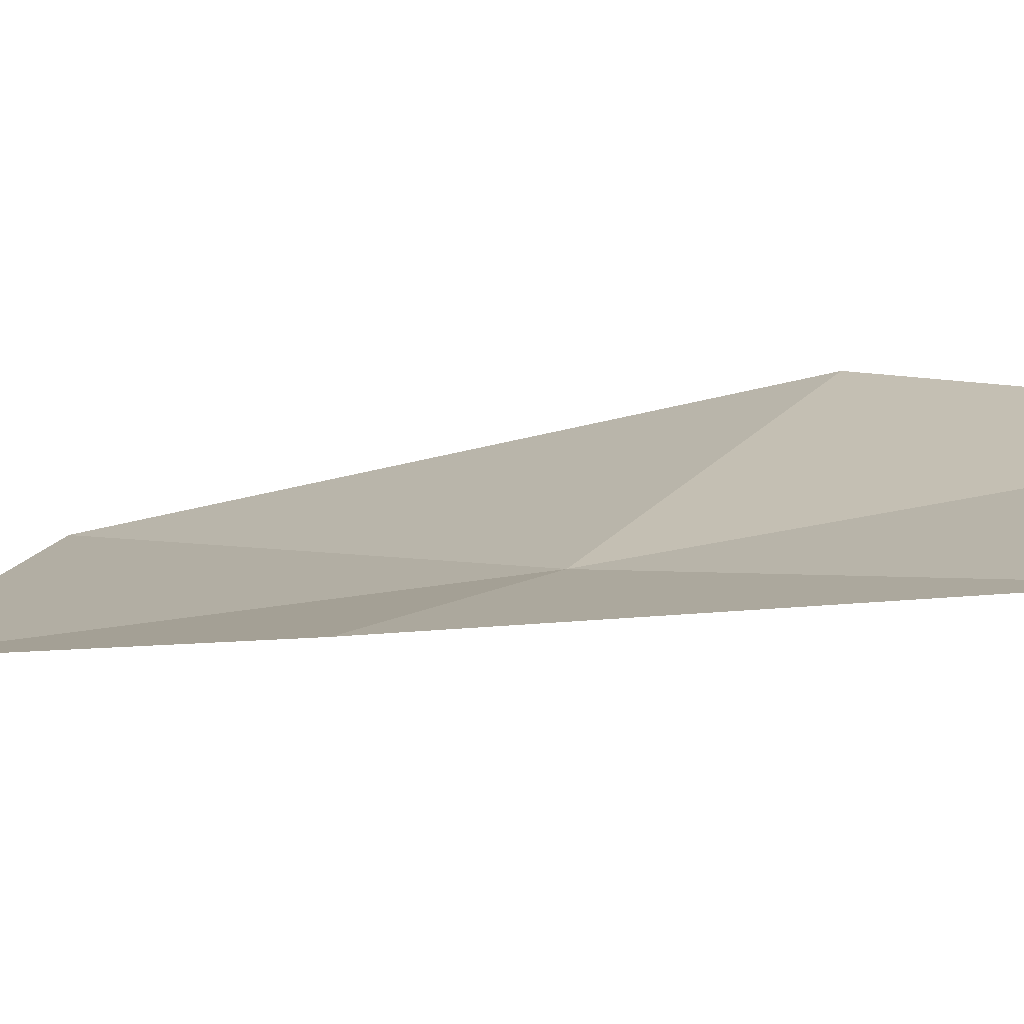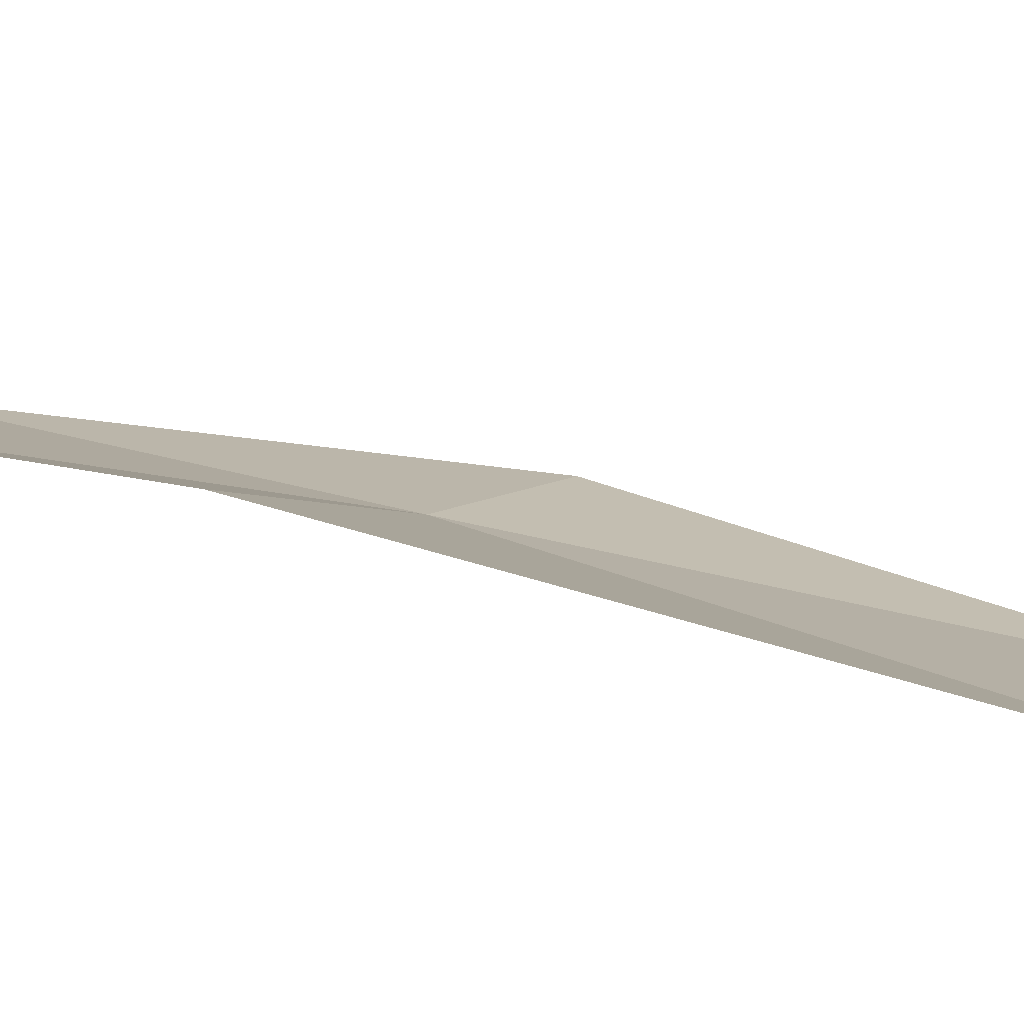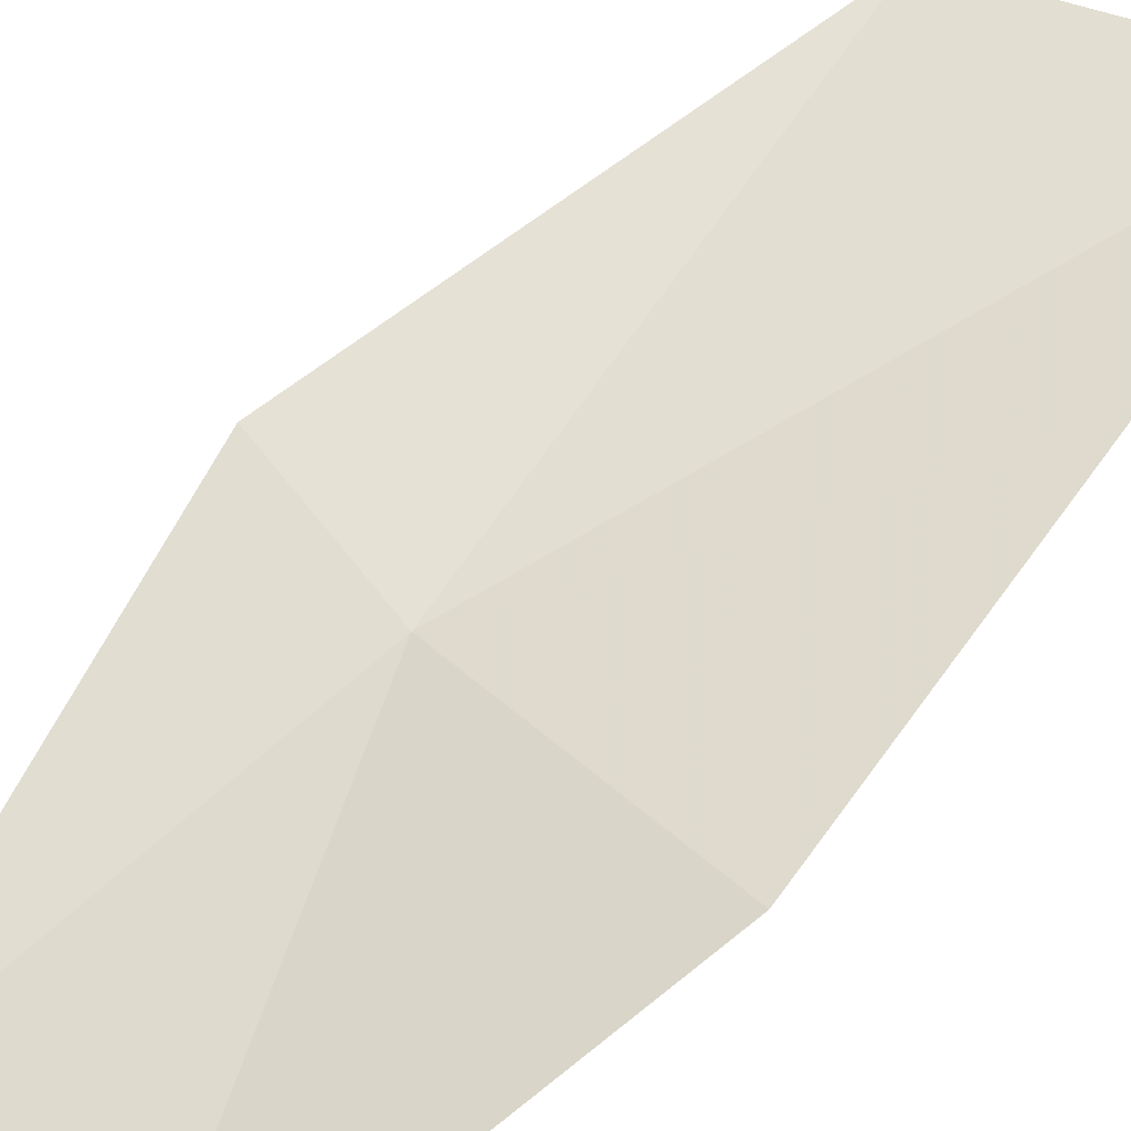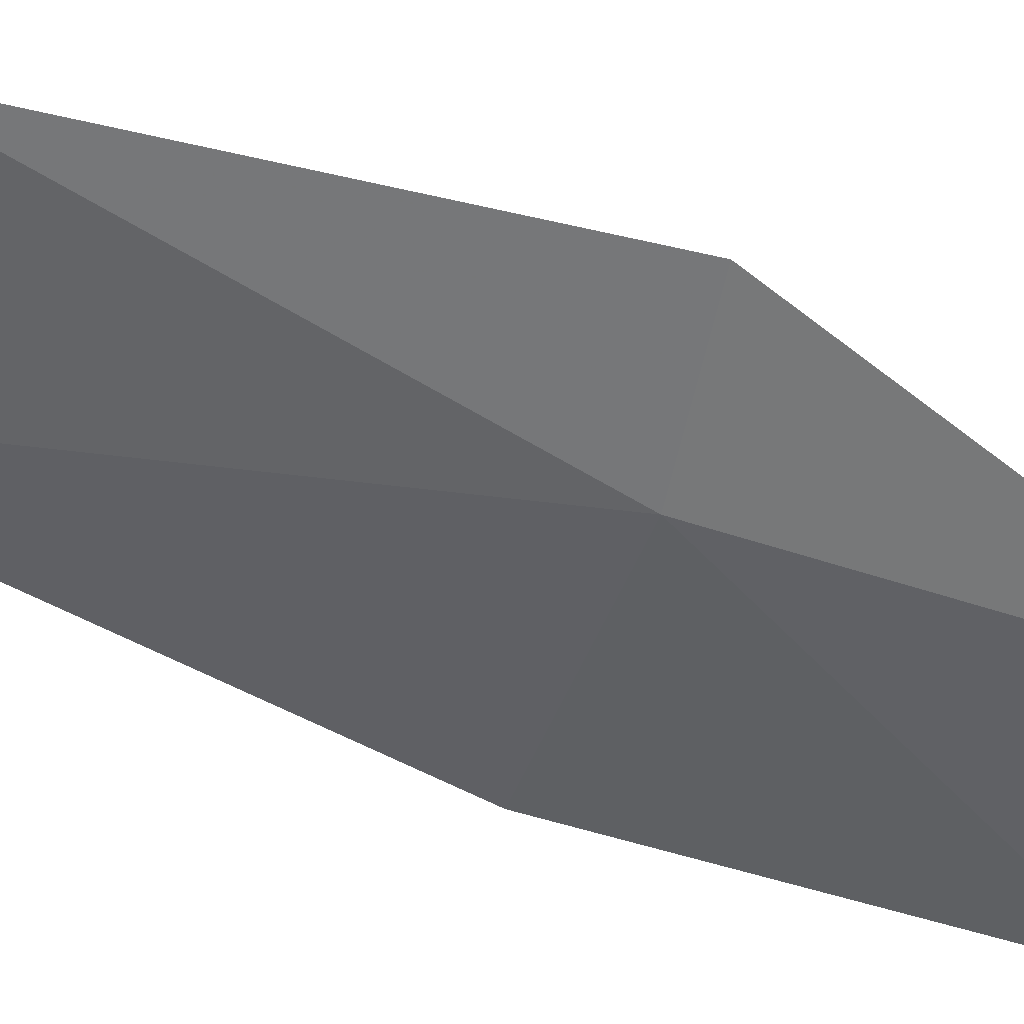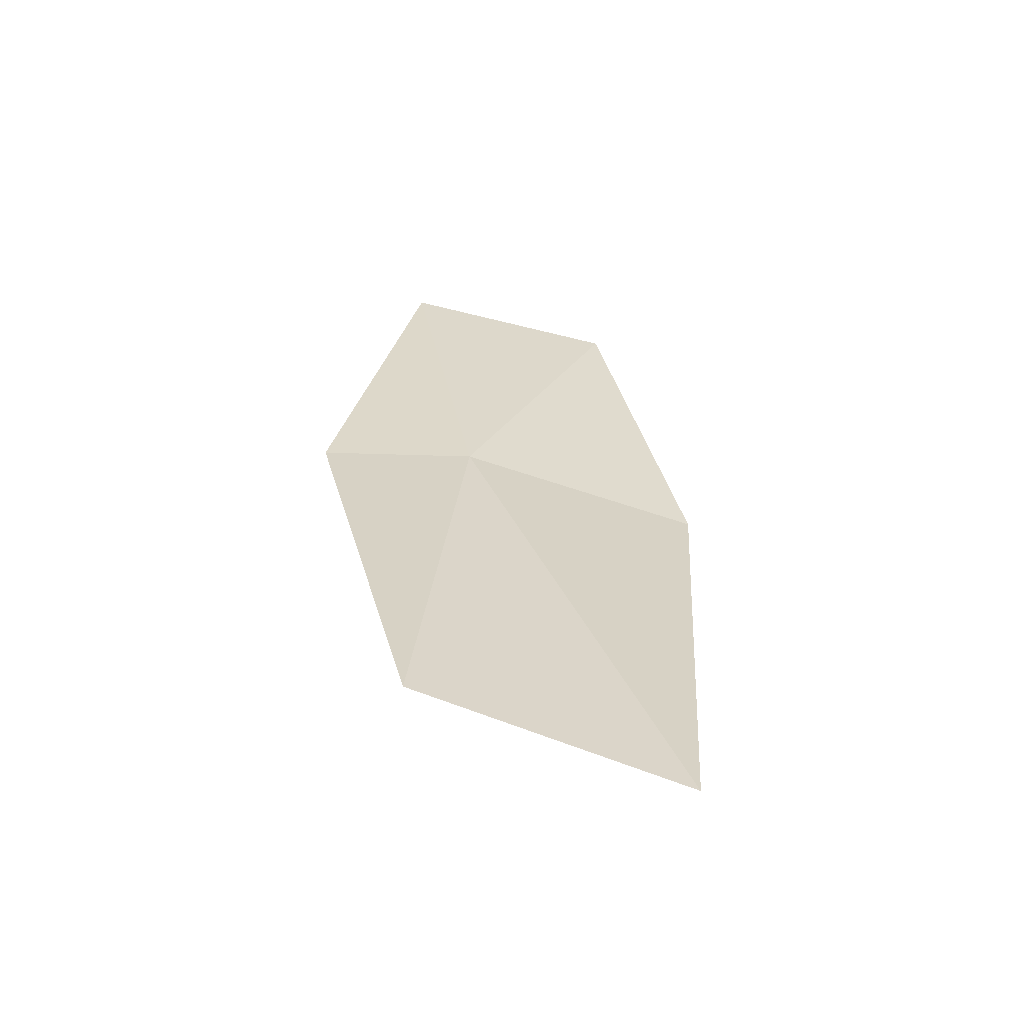
<metadata>
{"format":"obj","ext":"obj","renderer":"f3d","projection":"perspective","resolution":1024,"background":"white","views":[{"elev":-1.3,"azim":-54.7,"up":"+Y"},{"elev":24.9,"azim":109.5,"up":"+Y"},{"elev":71.0,"azim":38.9,"up":"+Y"},{"elev":-69.8,"azim":-116.6,"up":"+Y"},{"elev":-58.1,"azim":2.6,"up":"+Z"}]}
</metadata>
<code>
v 12.72 30.31 19.93
v 14.02 30.93 20.08
v 13.83 30.45 17.02
v 13.54 30.7 22.12
v 12.47 30.03 17.34
v 12.35 30.26 21.98
v 11.9 30.12 19.72
f 1 4 2
f 1 3 5
f 1 6 4
f 1 7 6
f 1 5 7
f 1 2 3

</code>
